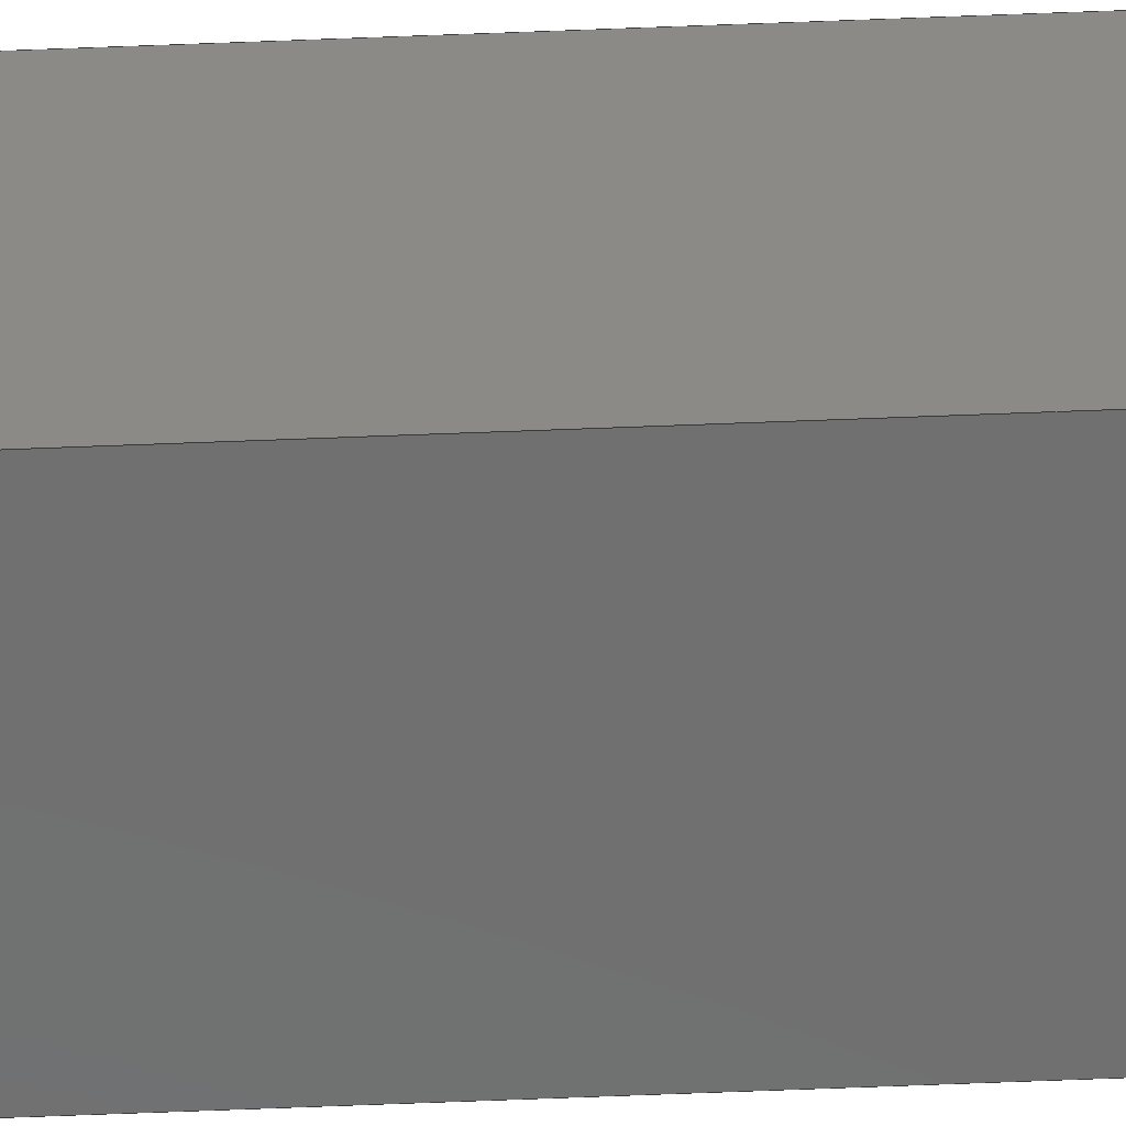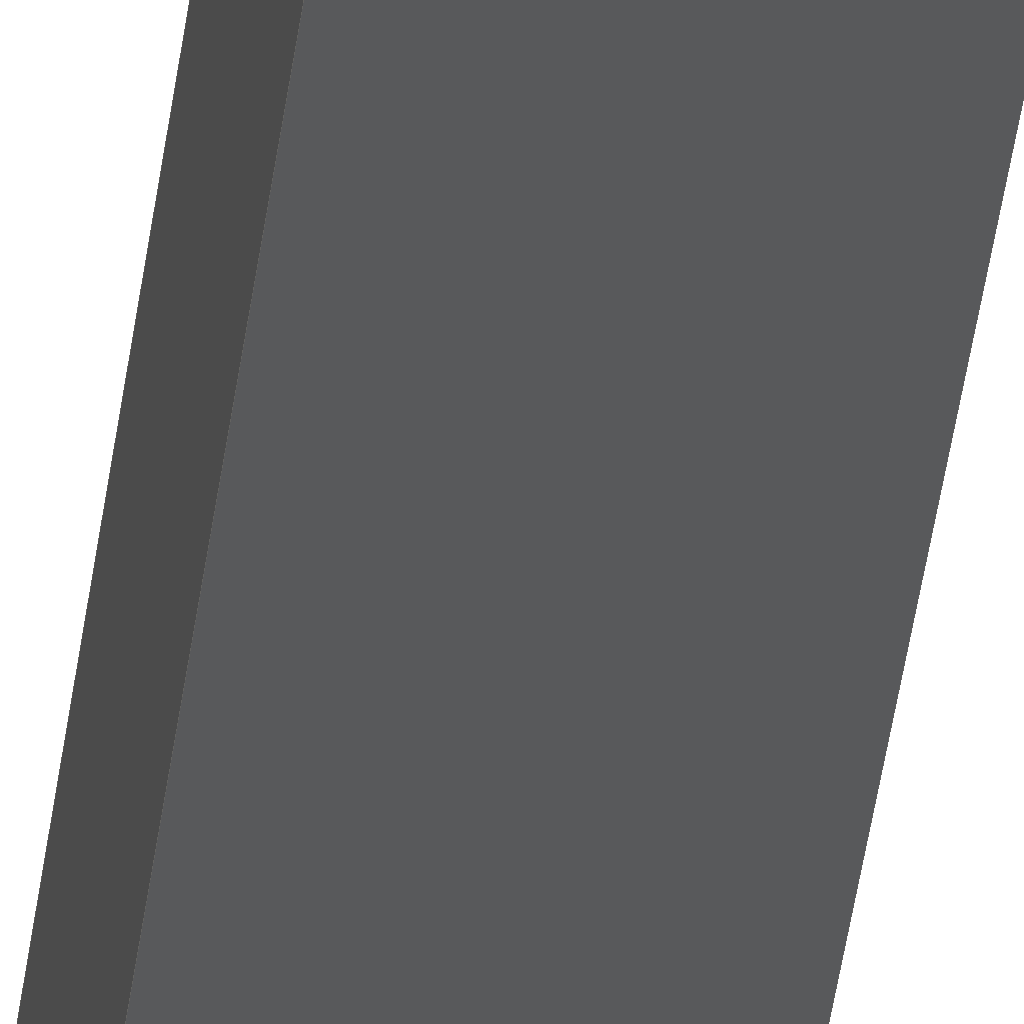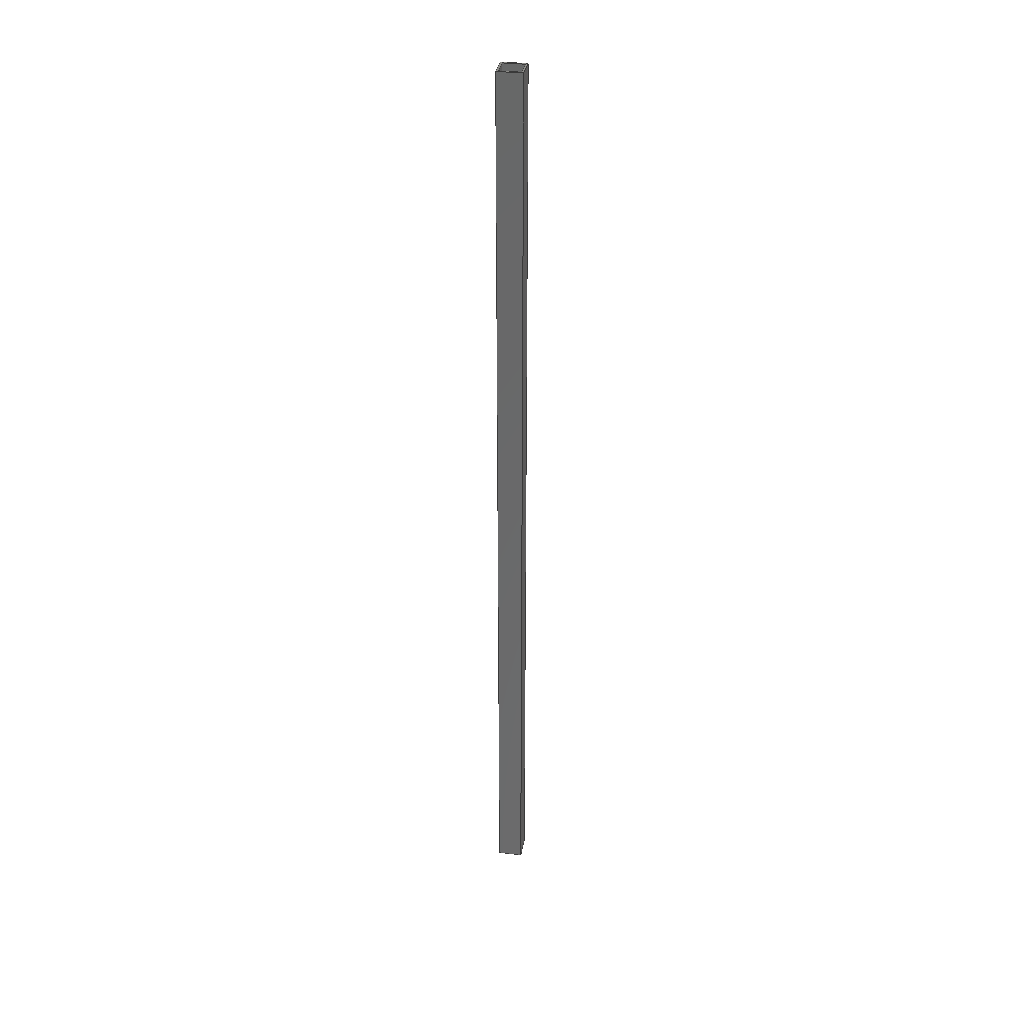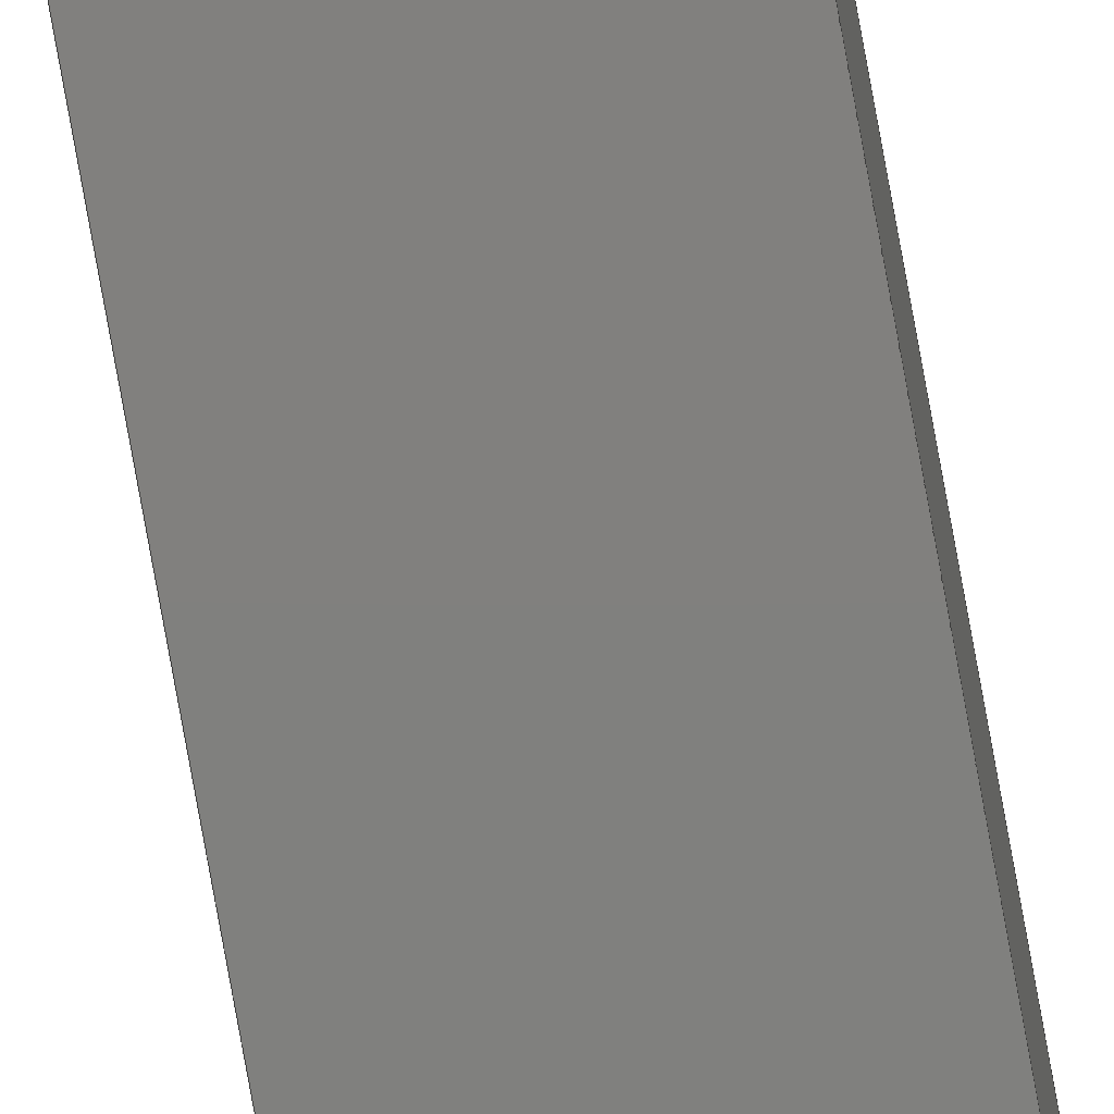
<metadata>
{"format":"step","ext":"stp","renderer":"f3d","projection":"perspective","resolution":1024,"background":"white","views":[{"elev":-58.9,"azim":92.4,"up":"+Z"},{"elev":-21.1,"azim":176.1,"up":"+Z"},{"elev":33.2,"azim":-170.6,"up":"+Y"},{"elev":-80.0,"azim":-169.7,"up":"+Z"}]}
</metadata>
<code>
ISO-10303-21;
DATA;
#1=MECHANICAL_DESIGN_GEOMETRIC_PRESENTATION_REPRESENTATION('',(#4),#316);
#2=SHAPE_REPRESENTATION_RELATIONSHIP('SRR','None',#326,#3);
#3=ADVANCED_BREP_SHAPE_REPRESENTATION('',(#5),#315);
#4=STYLED_ITEM('',(#336),#5);
#5=MANIFOLD_SOLID_BREP('Solid1',#186);
#6=FACE_BOUND('',#21,.T.);
#7=FACE_BOUND('',#24,.T.);
#8=FACE_OUTER_BOUND('',#18,.T.);
#9=FACE_OUTER_BOUND('',#19,.T.);
#10=FACE_OUTER_BOUND('',#20,.T.);
#11=FACE_OUTER_BOUND('',#22,.T.);
#12=FACE_OUTER_BOUND('',#23,.T.);
#13=FACE_OUTER_BOUND('',#25,.T.);
#14=FACE_OUTER_BOUND('',#26,.T.);
#15=FACE_OUTER_BOUND('',#27,.T.);
#16=FACE_OUTER_BOUND('',#28,.T.);
#17=FACE_OUTER_BOUND('',#29,.T.);
#18=EDGE_LOOP('',(#118,#119,#120,#121));
#19=EDGE_LOOP('',(#122,#123,#124,#125));
#20=EDGE_LOOP('',(#126,#127,#128,#129));
#21=EDGE_LOOP('',(#130,#131,#132,#133));
#22=EDGE_LOOP('',(#134,#135,#136,#137));
#23=EDGE_LOOP('',(#138,#139,#140,#141));
#24=EDGE_LOOP('',(#142,#143,#144,#145));
#25=EDGE_LOOP('',(#146,#147,#148,#149));
#26=EDGE_LOOP('',(#150,#151,#152,#153));
#27=EDGE_LOOP('',(#154,#155,#156,#157));
#28=EDGE_LOOP('',(#158,#159,#160,#161));
#29=EDGE_LOOP('',(#162,#163,#164,#165));
#30=LINE('',#266,#54);
#31=LINE('',#268,#55);
#32=LINE('',#270,#56);
#33=LINE('',#271,#57);
#34=LINE('',#274,#58);
#35=LINE('',#276,#59);
#36=LINE('',#277,#60);
#37=LINE('',#280,#61);
#38=LINE('',#281,#62);
#39=LINE('',#284,#63);
#40=LINE('',#286,#64);
#41=LINE('',#288,#65);
#42=LINE('',#289,#66);
#43=LINE('',#292,#67);
#44=LINE('',#293,#68);
#45=LINE('',#295,#69);
#46=LINE('',#298,#70);
#47=LINE('',#300,#71);
#48=LINE('',#302,#72);
#49=LINE('',#303,#73);
#50=LINE('',#306,#74);
#51=LINE('',#307,#75);
#52=LINE('',#309,#76);
#53=LINE('',#311,#77);
#54=VECTOR('',#220,39.37);
#55=VECTOR('',#221,39.37);
#56=VECTOR('',#222,39.37);
#57=VECTOR('',#223,39.37);
#58=VECTOR('',#226,39.37);
#59=VECTOR('',#227,39.37);
#60=VECTOR('',#228,39.37);
#61=VECTOR('',#231,39.37);
#62=VECTOR('',#232,39.37);
#63=VECTOR('',#233,39.37);
#64=VECTOR('',#234,39.37);
#65=VECTOR('',#235,39.37);
#66=VECTOR('',#236,39.37);
#67=VECTOR('',#239,39.37);
#68=VECTOR('',#240,39.37);
#69=VECTOR('',#243,39.37);
#70=VECTOR('',#244,39.37);
#71=VECTOR('',#245,39.37);
#72=VECTOR('',#246,39.37);
#73=VECTOR('',#247,39.37);
#74=VECTOR('',#252,39.37);
#75=VECTOR('',#253,39.37);
#76=VECTOR('',#256,39.37);
#77=VECTOR('',#259,39.37);
#78=VERTEX_POINT('',#264);
#79=VERTEX_POINT('',#265);
#80=VERTEX_POINT('',#267);
#81=VERTEX_POINT('',#269);
#82=VERTEX_POINT('',#273);
#83=VERTEX_POINT('',#275);
#84=VERTEX_POINT('',#279);
#85=VERTEX_POINT('',#282);
#86=VERTEX_POINT('',#283);
#87=VERTEX_POINT('',#285);
#88=VERTEX_POINT('',#287);
#89=VERTEX_POINT('',#291);
#90=VERTEX_POINT('',#296);
#91=VERTEX_POINT('',#297);
#92=VERTEX_POINT('',#299);
#93=VERTEX_POINT('',#301);
#94=EDGE_CURVE('',#78,#79,#30,.T.);
#95=EDGE_CURVE('',#79,#80,#31,.T.);
#96=EDGE_CURVE('',#80,#81,#32,.T.);
#97=EDGE_CURVE('',#81,#78,#33,.T.);
#98=EDGE_CURVE('',#82,#79,#34,.T.);
#99=EDGE_CURVE('',#83,#82,#35,.T.);
#100=EDGE_CURVE('',#80,#83,#36,.T.);
#101=EDGE_CURVE('',#78,#84,#37,.T.);
#102=EDGE_CURVE('',#84,#82,#38,.T.);
#103=EDGE_CURVE('',#85,#86,#39,.T.);
#104=EDGE_CURVE('',#86,#87,#40,.T.);
#105=EDGE_CURVE('',#87,#88,#41,.T.);
#106=EDGE_CURVE('',#88,#85,#42,.T.);
#107=EDGE_CURVE('',#81,#89,#43,.T.);
#108=EDGE_CURVE('',#89,#84,#44,.T.);
#109=EDGE_CURVE('',#89,#83,#45,.T.);
#110=EDGE_CURVE('',#90,#91,#46,.T.);
#111=EDGE_CURVE('',#92,#90,#47,.T.);
#112=EDGE_CURVE('',#93,#92,#48,.T.);
#113=EDGE_CURVE('',#91,#93,#49,.T.);
#114=EDGE_CURVE('',#86,#90,#50,.T.);
#115=EDGE_CURVE('',#91,#87,#51,.T.);
#116=EDGE_CURVE('',#85,#92,#52,.T.);
#117=EDGE_CURVE('',#93,#88,#53,.T.);
#118=ORIENTED_EDGE('',*,*,#94,.T.);
#119=ORIENTED_EDGE('',*,*,#95,.T.);
#120=ORIENTED_EDGE('',*,*,#96,.T.);
#121=ORIENTED_EDGE('',*,*,#97,.T.);
#122=ORIENTED_EDGE('',*,*,#95,.F.);
#123=ORIENTED_EDGE('',*,*,#98,.F.);
#124=ORIENTED_EDGE('',*,*,#99,.F.);
#125=ORIENTED_EDGE('',*,*,#100,.F.);
#126=ORIENTED_EDGE('',*,*,#98,.T.);
#127=ORIENTED_EDGE('',*,*,#94,.F.);
#128=ORIENTED_EDGE('',*,*,#101,.T.);
#129=ORIENTED_EDGE('',*,*,#102,.T.);
#130=ORIENTED_EDGE('',*,*,#103,.T.);
#131=ORIENTED_EDGE('',*,*,#104,.T.);
#132=ORIENTED_EDGE('',*,*,#105,.T.);
#133=ORIENTED_EDGE('',*,*,#106,.T.);
#134=ORIENTED_EDGE('',*,*,#101,.F.);
#135=ORIENTED_EDGE('',*,*,#97,.F.);
#136=ORIENTED_EDGE('',*,*,#107,.T.);
#137=ORIENTED_EDGE('',*,*,#108,.T.);
#138=ORIENTED_EDGE('',*,*,#96,.F.);
#139=ORIENTED_EDGE('',*,*,#100,.T.);
#140=ORIENTED_EDGE('',*,*,#109,.F.);
#141=ORIENTED_EDGE('',*,*,#107,.F.);
#142=ORIENTED_EDGE('',*,*,#110,.F.);
#143=ORIENTED_EDGE('',*,*,#111,.F.);
#144=ORIENTED_EDGE('',*,*,#112,.F.);
#145=ORIENTED_EDGE('',*,*,#113,.F.);
#146=ORIENTED_EDGE('',*,*,#99,.T.);
#147=ORIENTED_EDGE('',*,*,#102,.F.);
#148=ORIENTED_EDGE('',*,*,#108,.F.);
#149=ORIENTED_EDGE('',*,*,#109,.T.);
#150=ORIENTED_EDGE('',*,*,#104,.F.);
#151=ORIENTED_EDGE('',*,*,#114,.T.);
#152=ORIENTED_EDGE('',*,*,#110,.T.);
#153=ORIENTED_EDGE('',*,*,#115,.T.);
#154=ORIENTED_EDGE('',*,*,#103,.F.);
#155=ORIENTED_EDGE('',*,*,#116,.T.);
#156=ORIENTED_EDGE('',*,*,#111,.T.);
#157=ORIENTED_EDGE('',*,*,#114,.F.);
#158=ORIENTED_EDGE('',*,*,#116,.F.);
#159=ORIENTED_EDGE('',*,*,#106,.F.);
#160=ORIENTED_EDGE('',*,*,#117,.F.);
#161=ORIENTED_EDGE('',*,*,#112,.T.);
#162=ORIENTED_EDGE('',*,*,#117,.T.);
#163=ORIENTED_EDGE('',*,*,#105,.F.);
#164=ORIENTED_EDGE('',*,*,#115,.F.);
#165=ORIENTED_EDGE('',*,*,#113,.T.);
#166=PLANE('',#206);
#167=PLANE('',#207);
#168=PLANE('',#208);
#169=PLANE('',#209);
#170=PLANE('',#210);
#171=PLANE('',#211);
#172=PLANE('',#212);
#173=PLANE('',#213);
#174=PLANE('',#214);
#175=PLANE('',#215);
#176=ADVANCED_FACE('',(#8),#166,.T.);
#177=ADVANCED_FACE('',(#9),#167,.F.);
#178=ADVANCED_FACE('',(#10,#6),#168,.T.);
#179=ADVANCED_FACE('',(#11),#169,.T.);
#180=ADVANCED_FACE('',(#12,#7),#170,.F.);
#181=ADVANCED_FACE('',(#13),#171,.F.);
#182=ADVANCED_FACE('',(#14),#172,.T.);
#183=ADVANCED_FACE('',(#15),#173,.T.);
#184=ADVANCED_FACE('',(#16),#174,.F.);
#185=ADVANCED_FACE('',(#17),#175,.F.);
#186=CLOSED_SHELL('',(#176,#177,#178,#179,#180,#181,#182,#183,#184,#185));
#187=DERIVED_UNIT_ELEMENT(#189,0);
#188=DERIVED_UNIT_ELEMENT(#320,0);
#189=(
MASS_UNIT()
NAMED_UNIT(*)
SI_UNIT($,.GRAM.)
);
#190=DERIVED_UNIT((#187,#188));
#191=MEASURE_REPRESENTATION_ITEM('density measure',
POSITIVE_RATIO_MEASURE(7.85),#190);
#192=PROPERTY_DEFINITION_REPRESENTATION(#197,#194);
#193=PROPERTY_DEFINITION_REPRESENTATION(#198,#195);
#194=REPRESENTATION('material name',(#196),#315);
#195=REPRESENTATION('density',(#191),#315);
#196=DESCRIPTIVE_REPRESENTATION_ITEM('Steel','Steel');
#197=PROPERTY_DEFINITION('material property','material name',#328);
#198=PROPERTY_DEFINITION('material property','density of part',#328);
#199=DATE_TIME_ROLE('creation_date');
#200=APPLIED_DATE_AND_TIME_ASSIGNMENT(#201,#199,(#328));
#201=DATE_AND_TIME(#202,#203);
#202=CALENDAR_DATE(2017,17,12);
#203=LOCAL_TIME(23,39,16,#204);
#204=COORDINATED_UNIVERSAL_TIME_OFFSET(0,0,.BEHIND.);
#205=AXIS2_PLACEMENT_3D('placement',#262,#216,#217);
#206=AXIS2_PLACEMENT_3D('',#263,#218,#219);
#207=AXIS2_PLACEMENT_3D('',#272,#224,#225);
#208=AXIS2_PLACEMENT_3D('',#278,#229,#230);
#209=AXIS2_PLACEMENT_3D('',#290,#237,#238);
#210=AXIS2_PLACEMENT_3D('',#294,#241,#242);
#211=AXIS2_PLACEMENT_3D('',#304,#248,#249);
#212=AXIS2_PLACEMENT_3D('',#305,#250,#251);
#213=AXIS2_PLACEMENT_3D('',#308,#254,#255);
#214=AXIS2_PLACEMENT_3D('',#310,#257,#258);
#215=AXIS2_PLACEMENT_3D('',#312,#260,#261);
#216=DIRECTION('axis',(0,0,1));
#217=DIRECTION('refdir',(1,0,0));
#218=DIRECTION('center_axis',(0,0,1));
#219=DIRECTION('ref_axis',(1,0,0));
#220=DIRECTION('',(1,0,0));
#221=DIRECTION('',(0,1,0));
#222=DIRECTION('',(-1,0,0));
#223=DIRECTION('',(0,-1,0));
#224=DIRECTION('center_axis',(-1,0,-1.561e-16));
#225=DIRECTION('ref_axis',(-1.561e-16,0,1));
#226=DIRECTION('',(-1.561e-16,0,1));
#227=DIRECTION('',(0,-1,0));
#228=DIRECTION('',(1.561e-16,0,-1));
#229=DIRECTION('center_axis',(0,-1,0));
#230=DIRECTION('ref_axis',(0,0,-1));
#231=DIRECTION('',(0,0,-1));
#232=DIRECTION('',(1,0,0));
#233=DIRECTION('',(0,0,-1));
#234=DIRECTION('',(-1,0,0));
#235=DIRECTION('',(0,0,1));
#236=DIRECTION('',(1,0,0));
#237=DIRECTION('center_axis',(-1,0,0));
#238=DIRECTION('ref_axis',(0,0,1));
#239=DIRECTION('',(0,0,-1));
#240=DIRECTION('',(0,-1,0));
#241=DIRECTION('center_axis',(0,-1,0));
#242=DIRECTION('ref_axis',(0,0,-1));
#243=DIRECTION('',(1,0,0));
#244=DIRECTION('',(-1,0,0));
#245=DIRECTION('',(0,0,-1));
#246=DIRECTION('',(1,0,0));
#247=DIRECTION('',(0,0,1));
#248=DIRECTION('center_axis',(0,0,1));
#249=DIRECTION('ref_axis',(1,0,0));
#250=DIRECTION('center_axis',(0,0,1));
#251=DIRECTION('ref_axis',(1,0,0));
#252=DIRECTION('',(0,1,0));
#253=DIRECTION('',(0,-1,0));
#254=DIRECTION('center_axis',(-1,0,-1.821e-16));
#255=DIRECTION('ref_axis',(-1.821e-16,0,1));
#256=DIRECTION('',(0,1,0));
#257=DIRECTION('center_axis',(0,0,1));
#258=DIRECTION('ref_axis',(1,0,0));
#259=DIRECTION('',(0,-1,0));
#260=DIRECTION('center_axis',(-1,0,-1.821e-16));
#261=DIRECTION('ref_axis',(-1.821e-16,0,1));
#262=CARTESIAN_POINT('',(0,0,0));
#263=CARTESIAN_POINT('Origin',(0.875,-66,1.75));
#264=CARTESIAN_POINT('',(-1.366e-16,-66,1.75));
#265=CARTESIAN_POINT('',(1.75,-66,1.75));
#266=CARTESIAN_POINT('',(0.875,-66,1.75));
#267=CARTESIAN_POINT('',(1.75,0,1.75));
#268=CARTESIAN_POINT('',(1.75,-66,1.75));
#269=CARTESIAN_POINT('',(-2.049e-16,0,1.75));
#270=CARTESIAN_POINT('',(0.875,0,1.75));
#271=CARTESIAN_POINT('',(-2.732e-16,-66,1.75));
#272=CARTESIAN_POINT('Origin',(1.75,-66,0.875));
#273=CARTESIAN_POINT('',(1.75,-66,0));
#274=CARTESIAN_POINT('',(1.75,-66,0.875));
#275=CARTESIAN_POINT('',(1.75,0,0));
#276=CARTESIAN_POINT('',(1.75,-66,0));
#277=CARTESIAN_POINT('',(1.75,0,0.875));
#278=CARTESIAN_POINT('Origin',(0.875,-66,0.875));
#279=CARTESIAN_POINT('',(-6.83e-17,-66,0));
#280=CARTESIAN_POINT('',(-2.732e-16,-66,0.875));
#281=CARTESIAN_POINT('',(0.875,-66,0));
#282=CARTESIAN_POINT('',(1.625,-66,1.625));
#283=CARTESIAN_POINT('',(1.625,-66,0.125));
#284=CARTESIAN_POINT('',(1.625,-66,0.875));
#285=CARTESIAN_POINT('',(0.125,-66,0.125));
#286=CARTESIAN_POINT('',(0.875,-66,0.125));
#287=CARTESIAN_POINT('',(0.125,-66,1.625));
#288=CARTESIAN_POINT('',(0.125,-66,0.875));
#289=CARTESIAN_POINT('',(0.875,-66,1.625));
#290=CARTESIAN_POINT('Origin',(0,-66,0.875));
#291=CARTESIAN_POINT('',(-1.366e-16,0,0));
#292=CARTESIAN_POINT('',(0,0,0.875));
#293=CARTESIAN_POINT('',(0,-66,0));
#294=CARTESIAN_POINT('Origin',(0.875,0,0.875));
#295=CARTESIAN_POINT('',(0.875,0,0));
#296=CARTESIAN_POINT('',(1.625,0,0.125));
#297=CARTESIAN_POINT('',(0.125,0,0.125));
#298=CARTESIAN_POINT('',(0.875,0,0.125));
#299=CARTESIAN_POINT('',(1.625,0,1.625));
#300=CARTESIAN_POINT('',(1.625,0,0.875));
#301=CARTESIAN_POINT('',(0.125,0,1.625));
#302=CARTESIAN_POINT('',(0.875,0,1.625));
#303=CARTESIAN_POINT('',(0.125,0,0.875));
#304=CARTESIAN_POINT('Origin',(0.875,-66,0));
#305=CARTESIAN_POINT('Origin',(0.875,-66,0.125));
#306=CARTESIAN_POINT('',(1.625,-66,0.125));
#307=CARTESIAN_POINT('',(0.125,-66,0.125));
#308=CARTESIAN_POINT('Origin',(1.625,-66,0.875));
#309=CARTESIAN_POINT('',(1.625,-66,1.625));
#310=CARTESIAN_POINT('Origin',(0.875,-66,1.625));
#311=CARTESIAN_POINT('',(0.125,-66,1.625));
#312=CARTESIAN_POINT('Origin',(0.125,-66,0.875));
#313=UNCERTAINTY_MEASURE_WITH_UNIT(LENGTH_MEASURE(0.0003937),
#318,'DISTANCE_ACCURACY_VALUE',
'Maximum model space distance between geometric entities at asserted c
onnectivities');
#314=UNCERTAINTY_MEASURE_WITH_UNIT(LENGTH_MEASURE(0.0003937),
#318,'DISTANCE_ACCURACY_VALUE',
'Maximum model space distance between geometric entities at asserted c
onnectivities');
#315=(
GEOMETRIC_REPRESENTATION_CONTEXT(3)
GLOBAL_UNCERTAINTY_ASSIGNED_CONTEXT((#313))
GLOBAL_UNIT_ASSIGNED_CONTEXT((#318,#323,#322))
REPRESENTATION_CONTEXT('','3D')
);
#316=(
GEOMETRIC_REPRESENTATION_CONTEXT(3)
GLOBAL_UNCERTAINTY_ASSIGNED_CONTEXT((#314))
GLOBAL_UNIT_ASSIGNED_CONTEXT((#318,#323,#322))
REPRESENTATION_CONTEXT('','3D')
);
#317=DIMENSIONAL_EXPONENTS(1,0,0,0,0,0,0);
#318=(
CONVERSION_BASED_UNIT('inch',#321)
LENGTH_UNIT()
NAMED_UNIT(#317)
);
#319=(
LENGTH_UNIT()
NAMED_UNIT(*)
SI_UNIT(.MILLI.,.METRE.)
);
#320=(
LENGTH_UNIT()
NAMED_UNIT(*)
SI_UNIT(.CENTI.,.METRE.)
);
#321=LENGTH_MEASURE_WITH_UNIT(LENGTH_MEASURE(25.4),#319);
#322=(
NAMED_UNIT(*)
SI_UNIT($,.STERADIAN.)
SOLID_ANGLE_UNIT()
);
#323=(
NAMED_UNIT(*)
PLANE_ANGLE_UNIT()
SI_UNIT($,.RADIAN.)
);
#324=SHAPE_DEFINITION_REPRESENTATION(#325,#326);
#325=PRODUCT_DEFINITION_SHAPE('',$,#328);
#326=SHAPE_REPRESENTATION('',(#205),#315);
#327=PRODUCT_DEFINITION_CONTEXT('part definition',#332,'design');
#328=PRODUCT_DEFINITION('GE-18016-1','GE-18016-1',#329,#327);
#329=PRODUCT_DEFINITION_FORMATION('ANY',$,#334);
#330=PRODUCT_RELATED_PRODUCT_CATEGORY('GE-18016-1','GE-18016-1',(#334));
#331=APPLICATION_PROTOCOL_DEFINITION('international standard',
'automotive_design',2009,#332);
#332=APPLICATION_CONTEXT(
'Core Data for Automotive Mechanical Design Process');
#333=PRODUCT_CONTEXT('part definition',#332,'mechanical');
#334=PRODUCT('GE-18016-1','GE-18016-1',$,(#333));
#335=PRESENTATION_STYLE_ASSIGNMENT((#337));
#336=PRESENTATION_STYLE_ASSIGNMENT((#338));
#337=SURFACE_STYLE_USAGE(.BOTH.,#339);
#338=SURFACE_STYLE_USAGE(.BOTH.,#340);
#339=SURFACE_SIDE_STYLE('',(#341));
#340=SURFACE_SIDE_STYLE('',(#342));
#341=SURFACE_STYLE_FILL_AREA(#343);
#342=SURFACE_STYLE_FILL_AREA(#344);
#343=FILL_AREA_STYLE('',(#345));
#344=FILL_AREA_STYLE('',(#346));
#345=FILL_AREA_STYLE_COLOUR('',#347);
#346=FILL_AREA_STYLE_COLOUR('',#348);
#347=COLOUR_RGB('',0.302,0.3059,0.2902);
#348=COLOUR_RGB('',0.8941,0.9137,0.9294);
ENDSEC;
END-ISO-10303-21;

</code>
